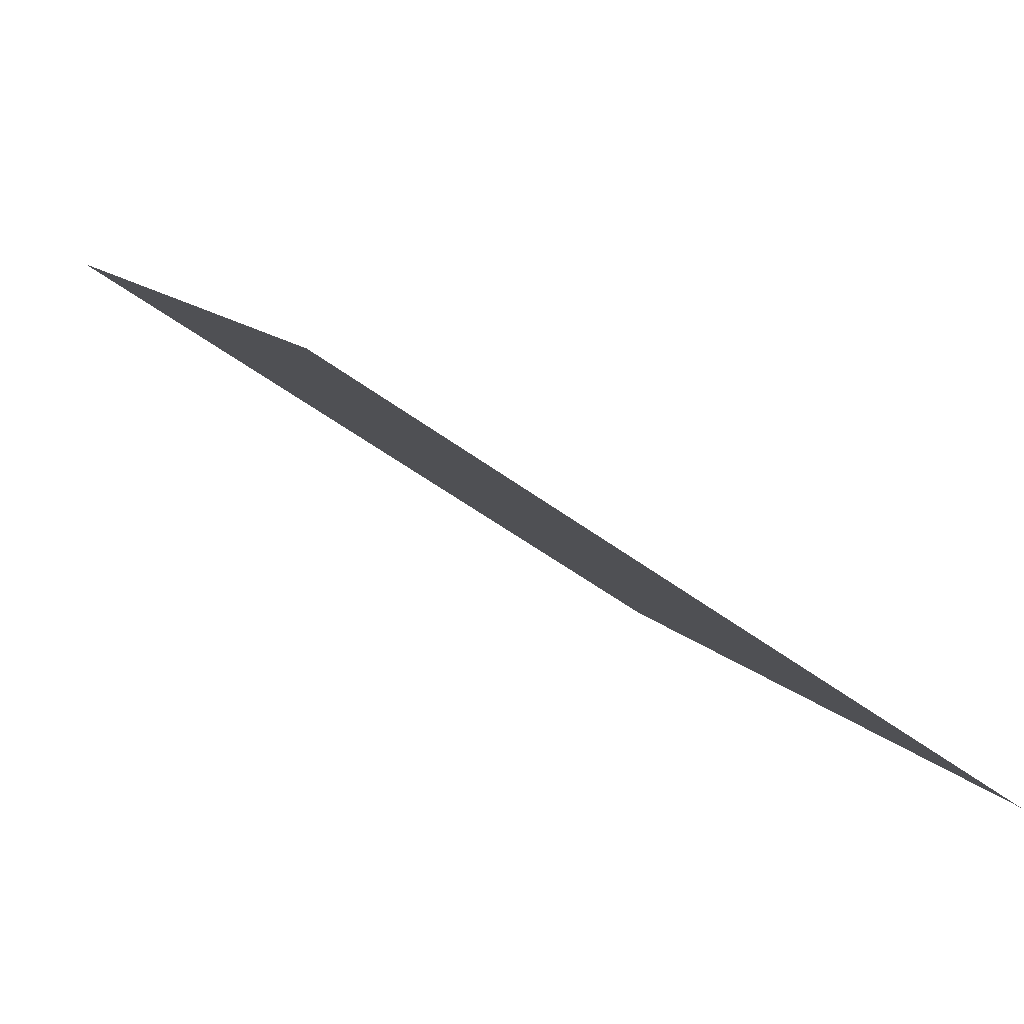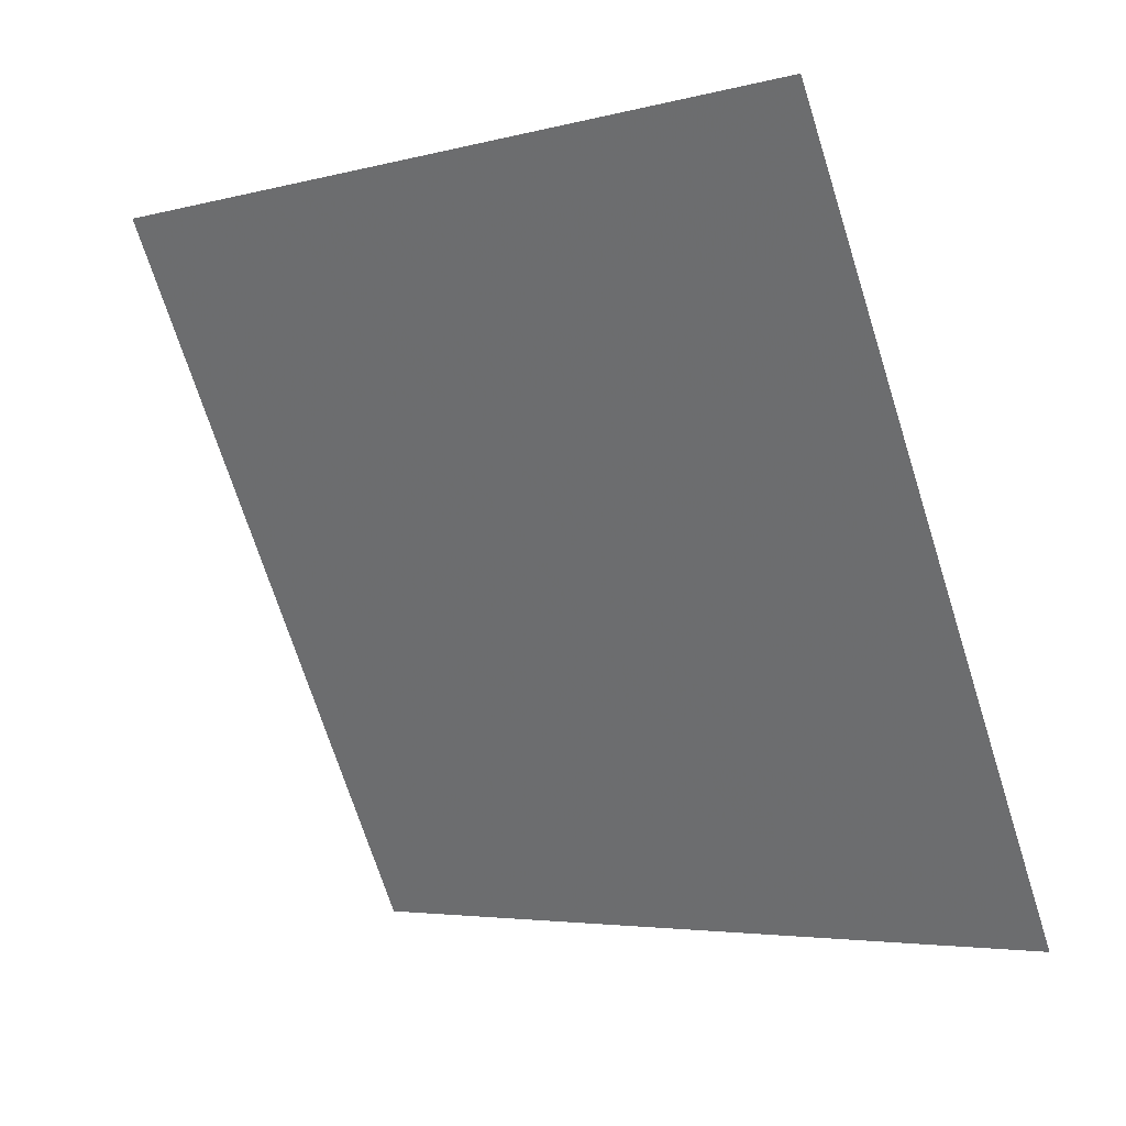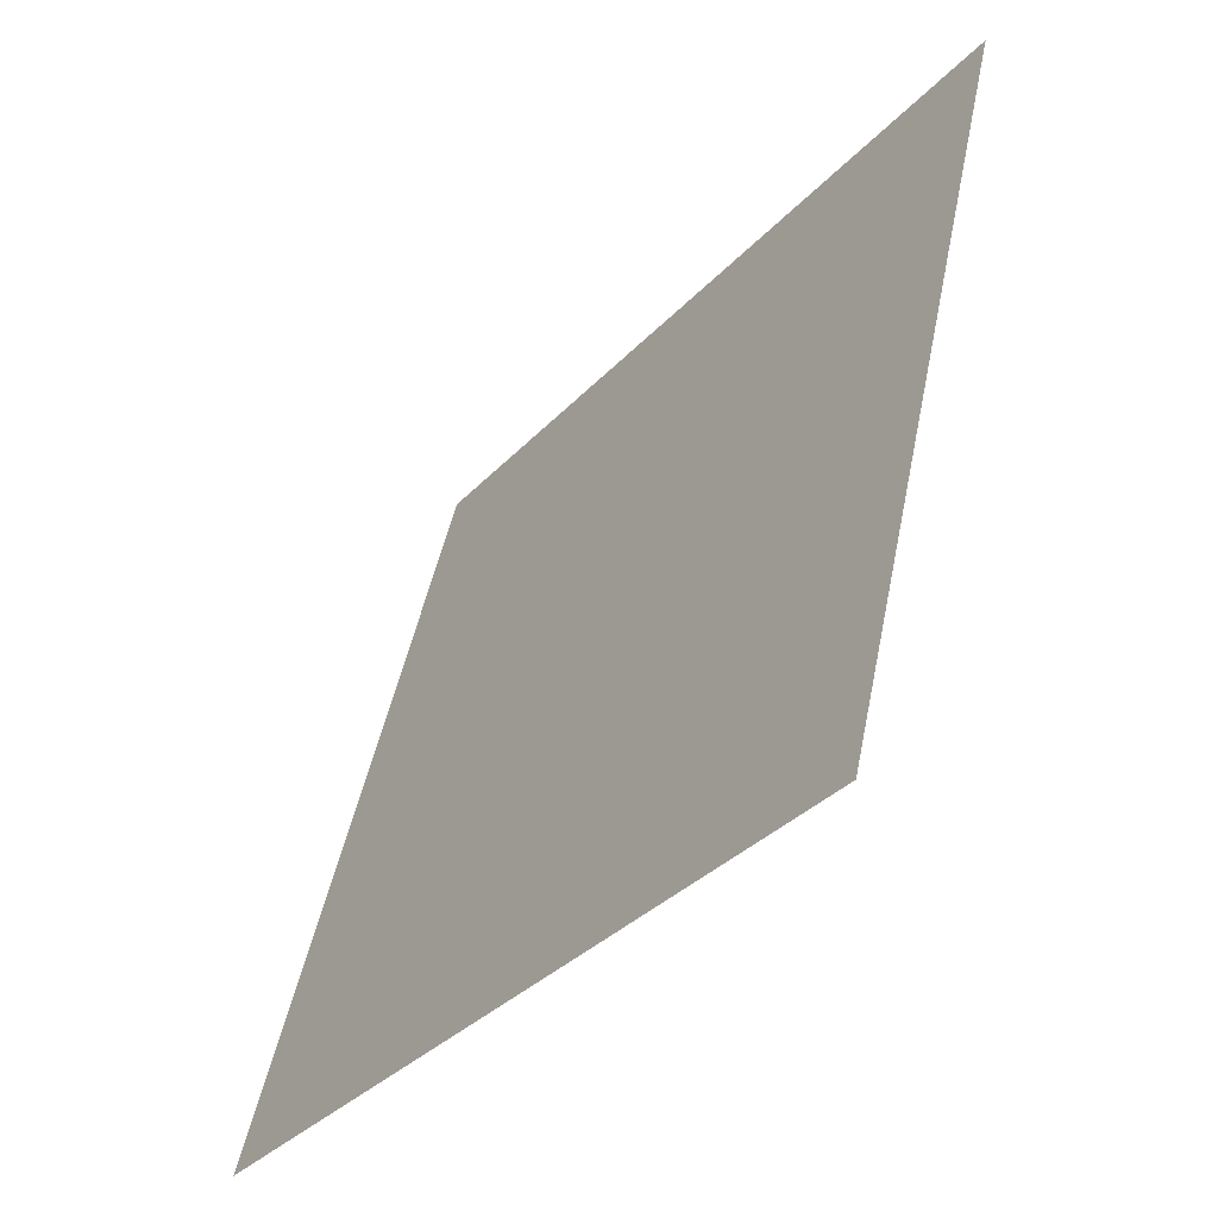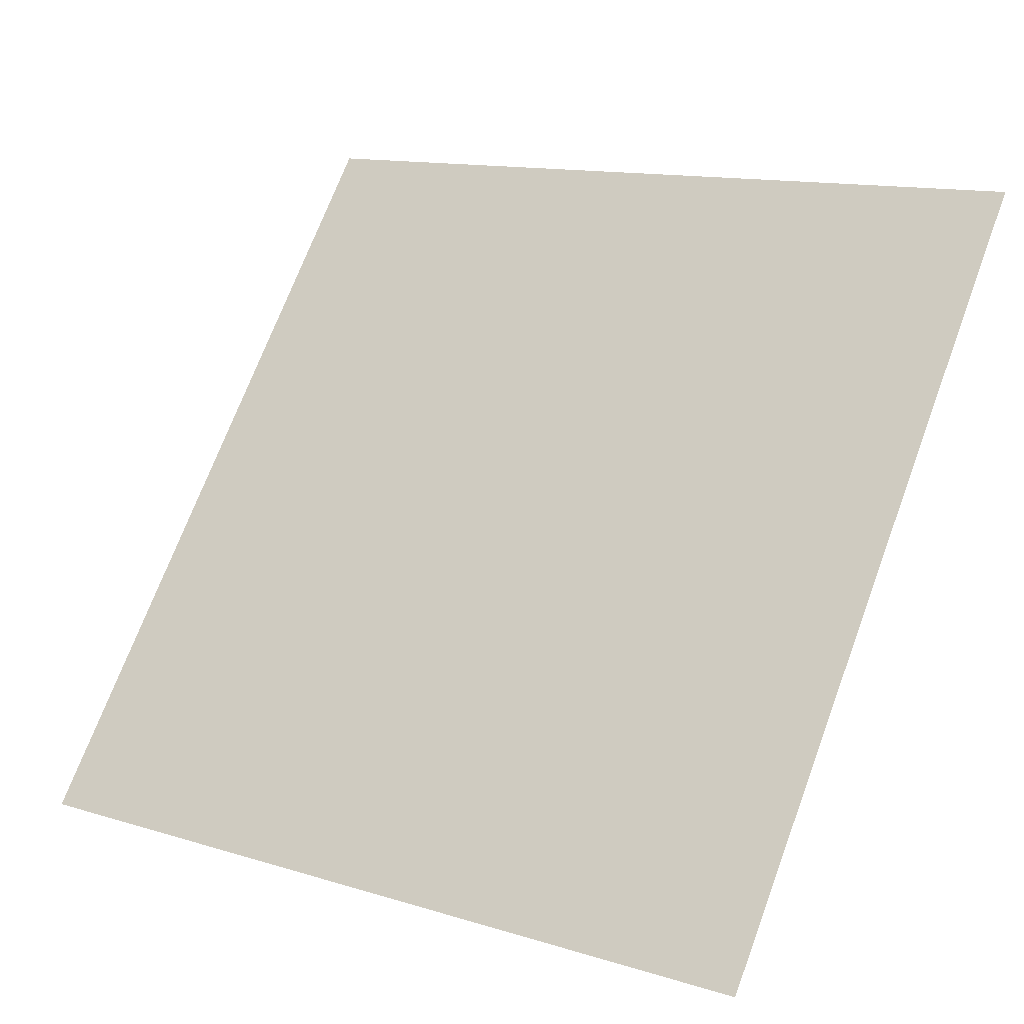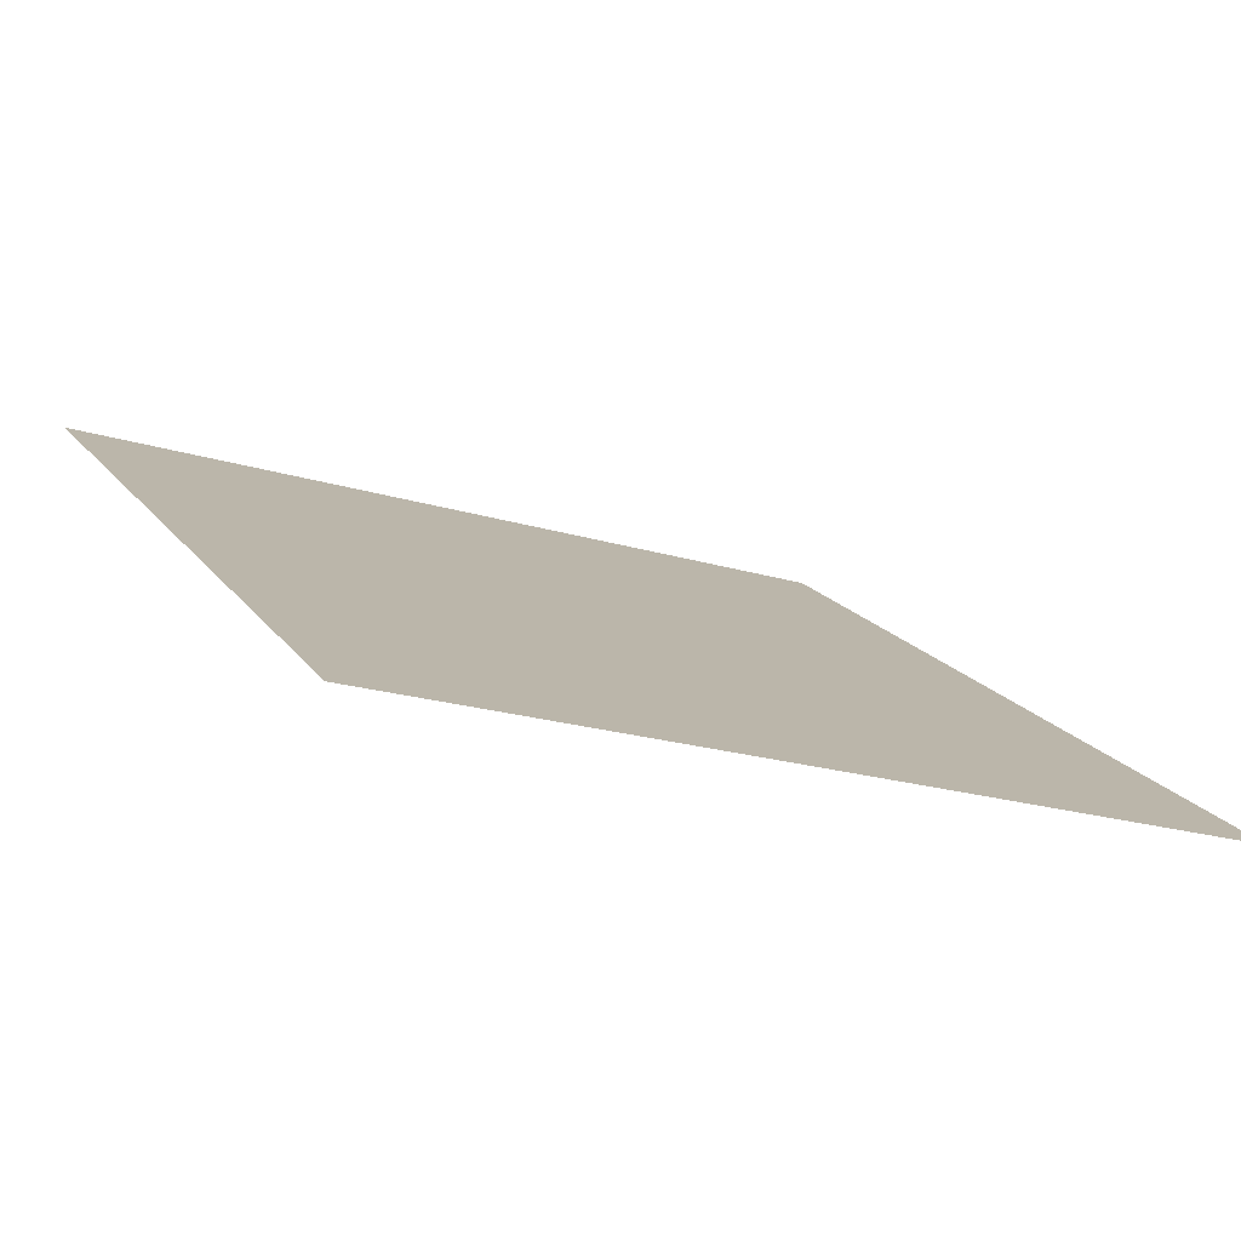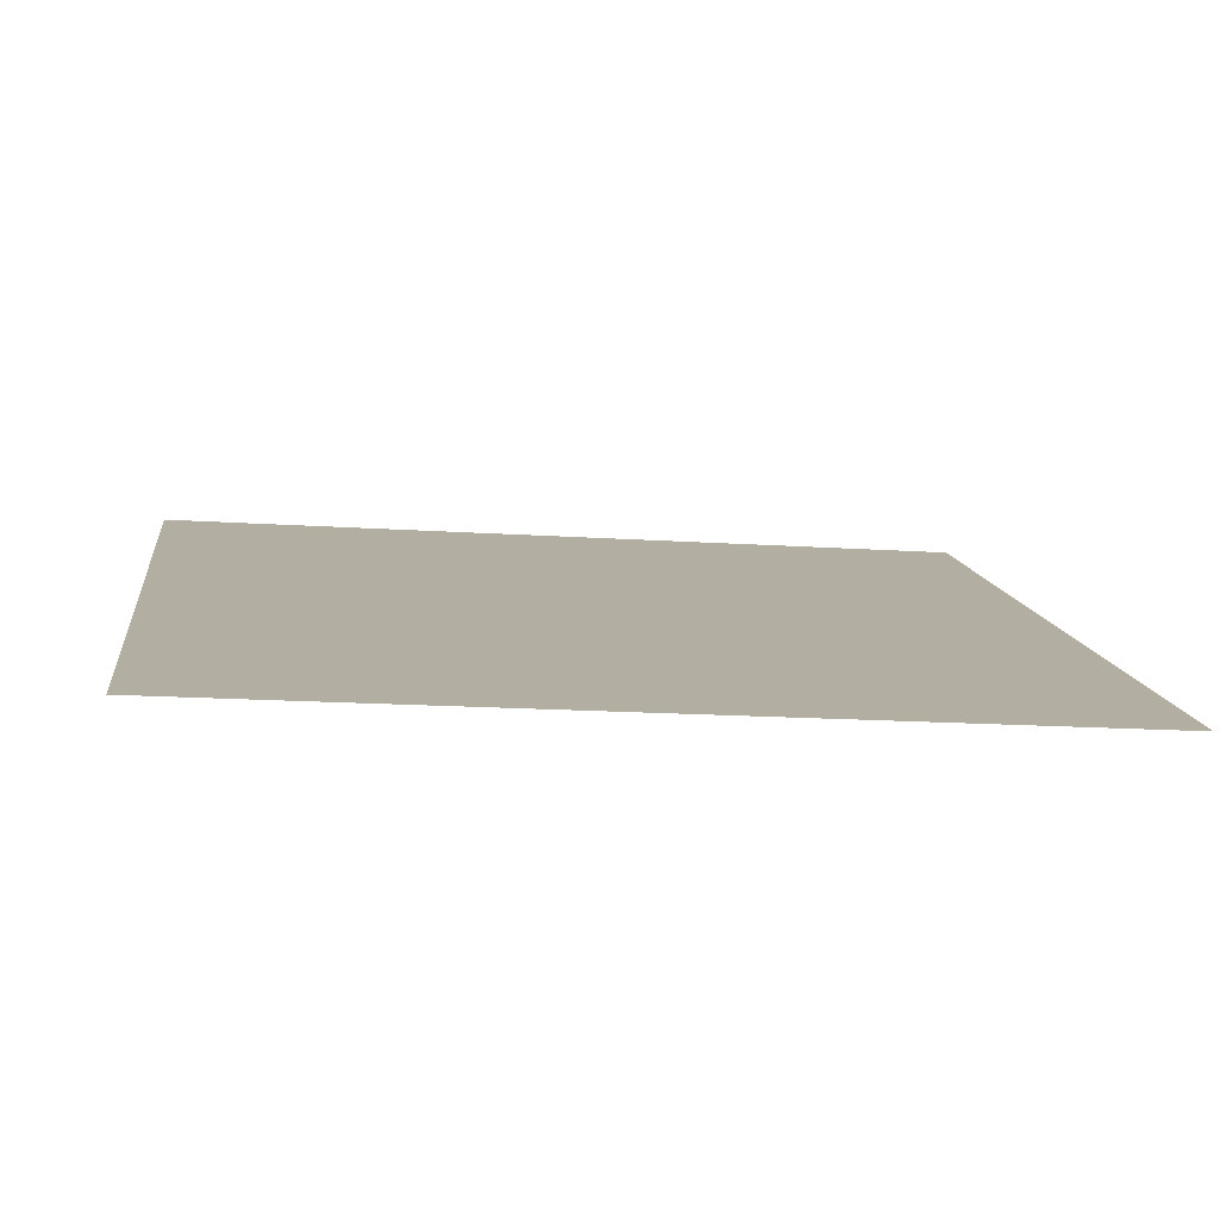
<metadata>
{"format":"obj","ext":"obj","renderer":"f3d","projection":"perspective","resolution":1024,"background":"white","views":[{"elev":-48.8,"azim":-41.2,"up":"+Z"},{"elev":-73.1,"azim":108.2,"up":"+Y"},{"elev":47.2,"azim":99.9,"up":"+Z"},{"elev":11.9,"azim":34.0,"up":"+Z"},{"elev":-23.6,"azim":151.6,"up":"+Y"},{"elev":-26.3,"azim":172.8,"up":"+Y"}]}
</metadata>
<code>
v -0.1331 0.9385 0.7081
v -0.1396 0.9387 0.7082
v -0.1395 0.9426 0.7134
v -0.133 0.9425 0.7134
f 4 3 2 1

</code>
